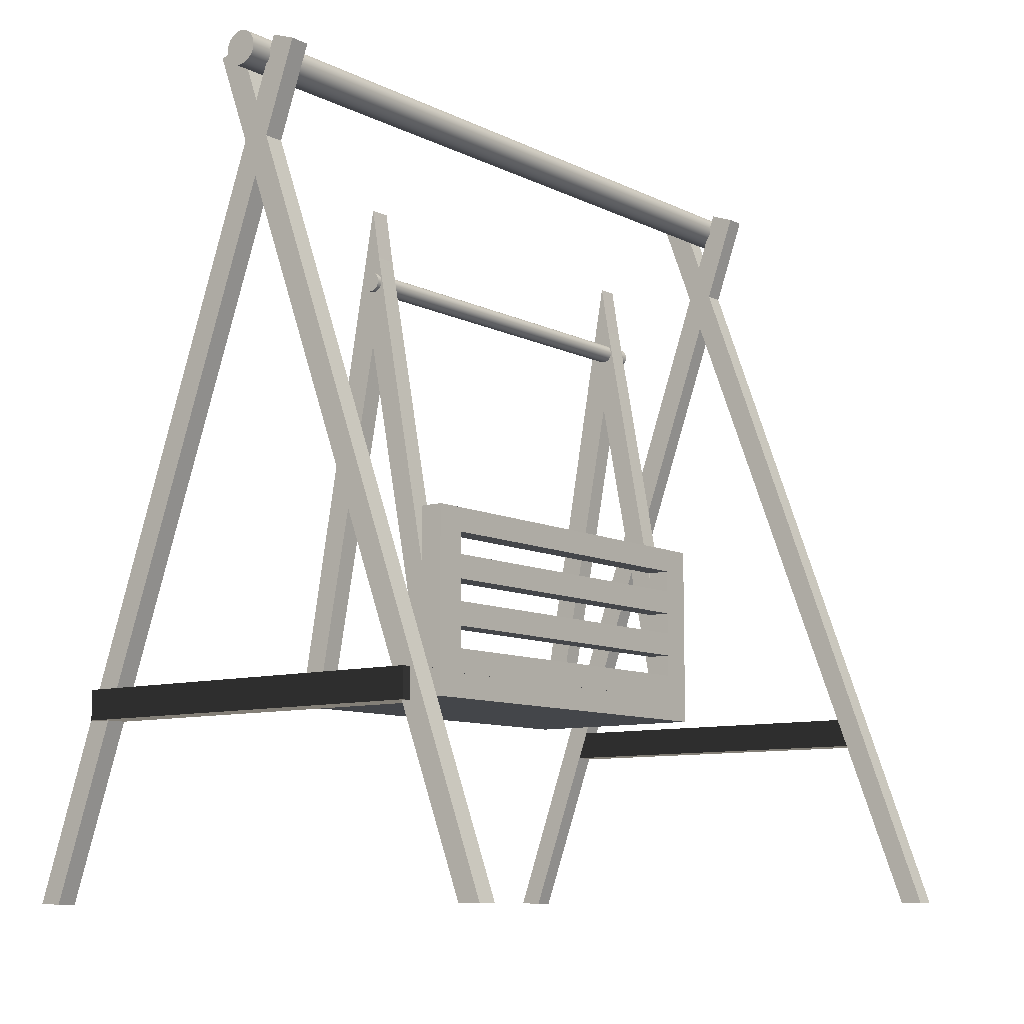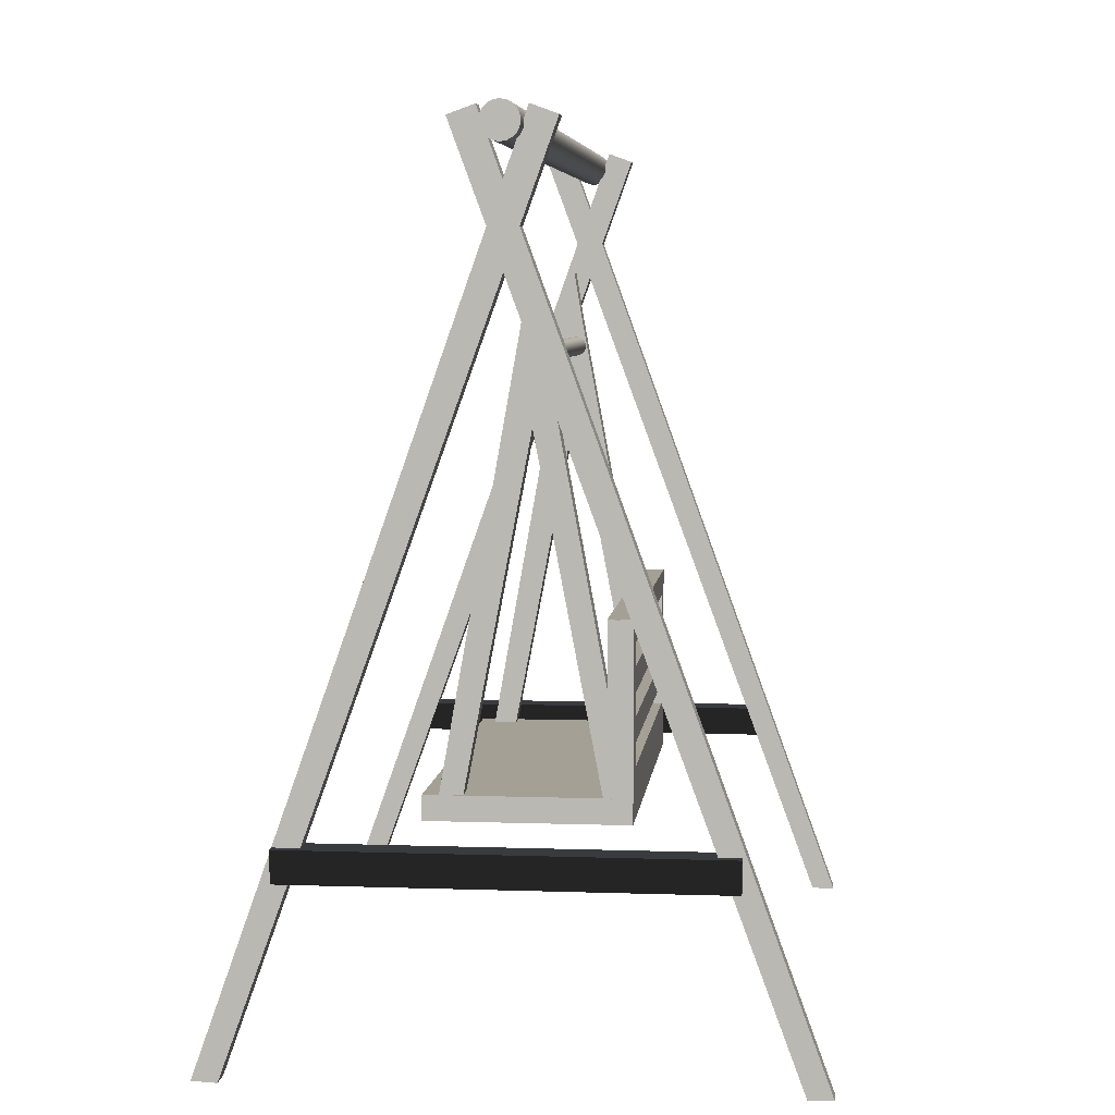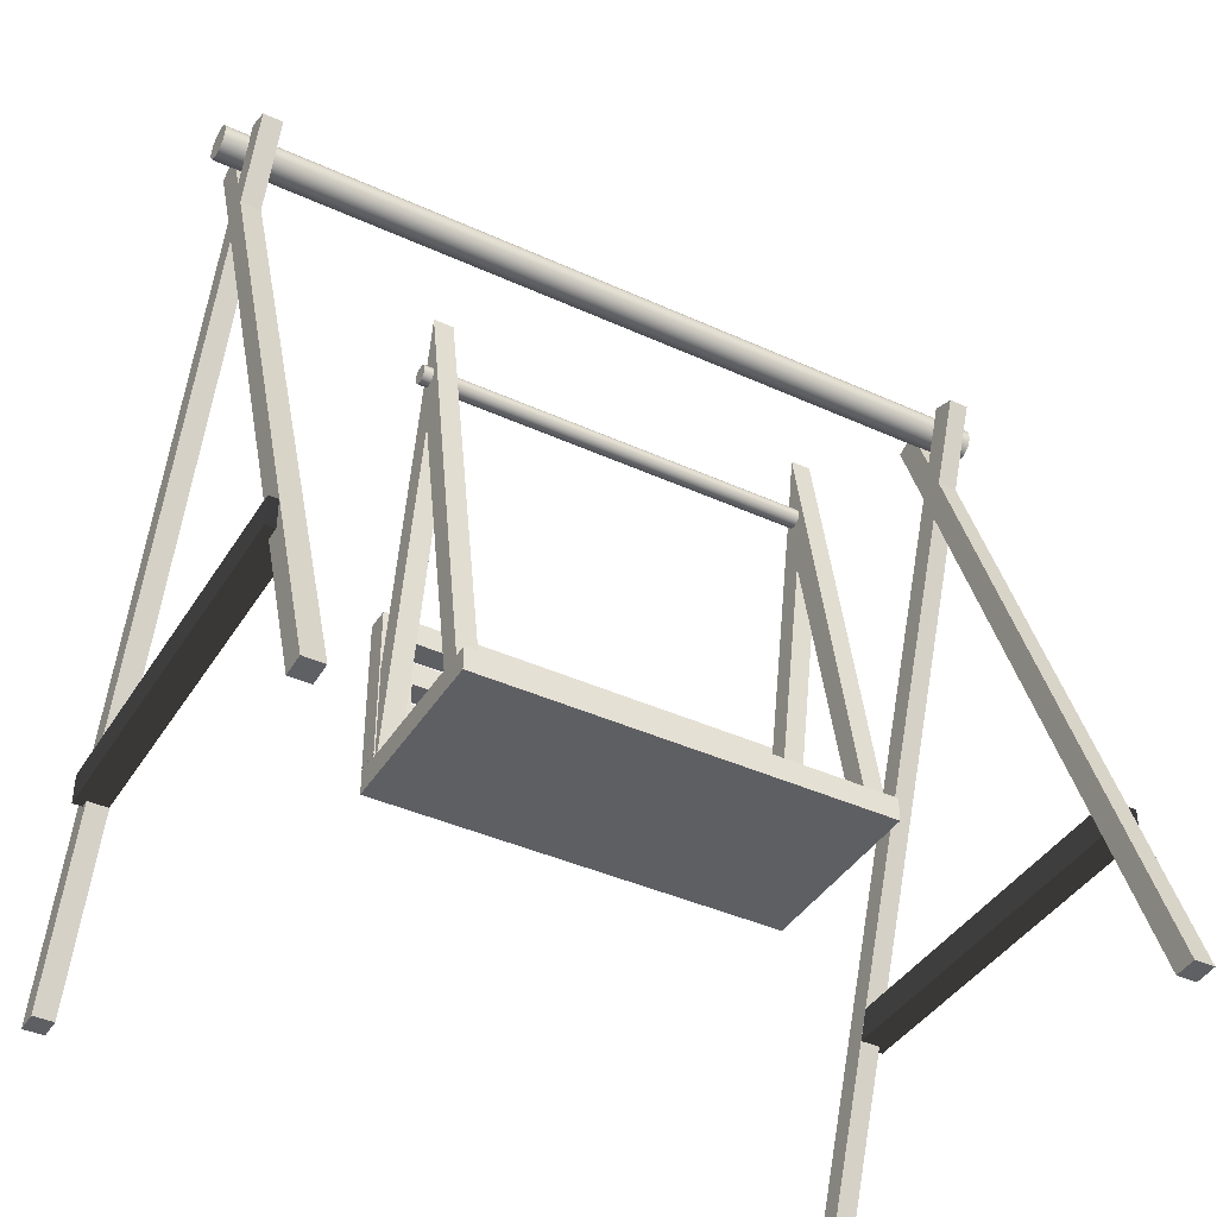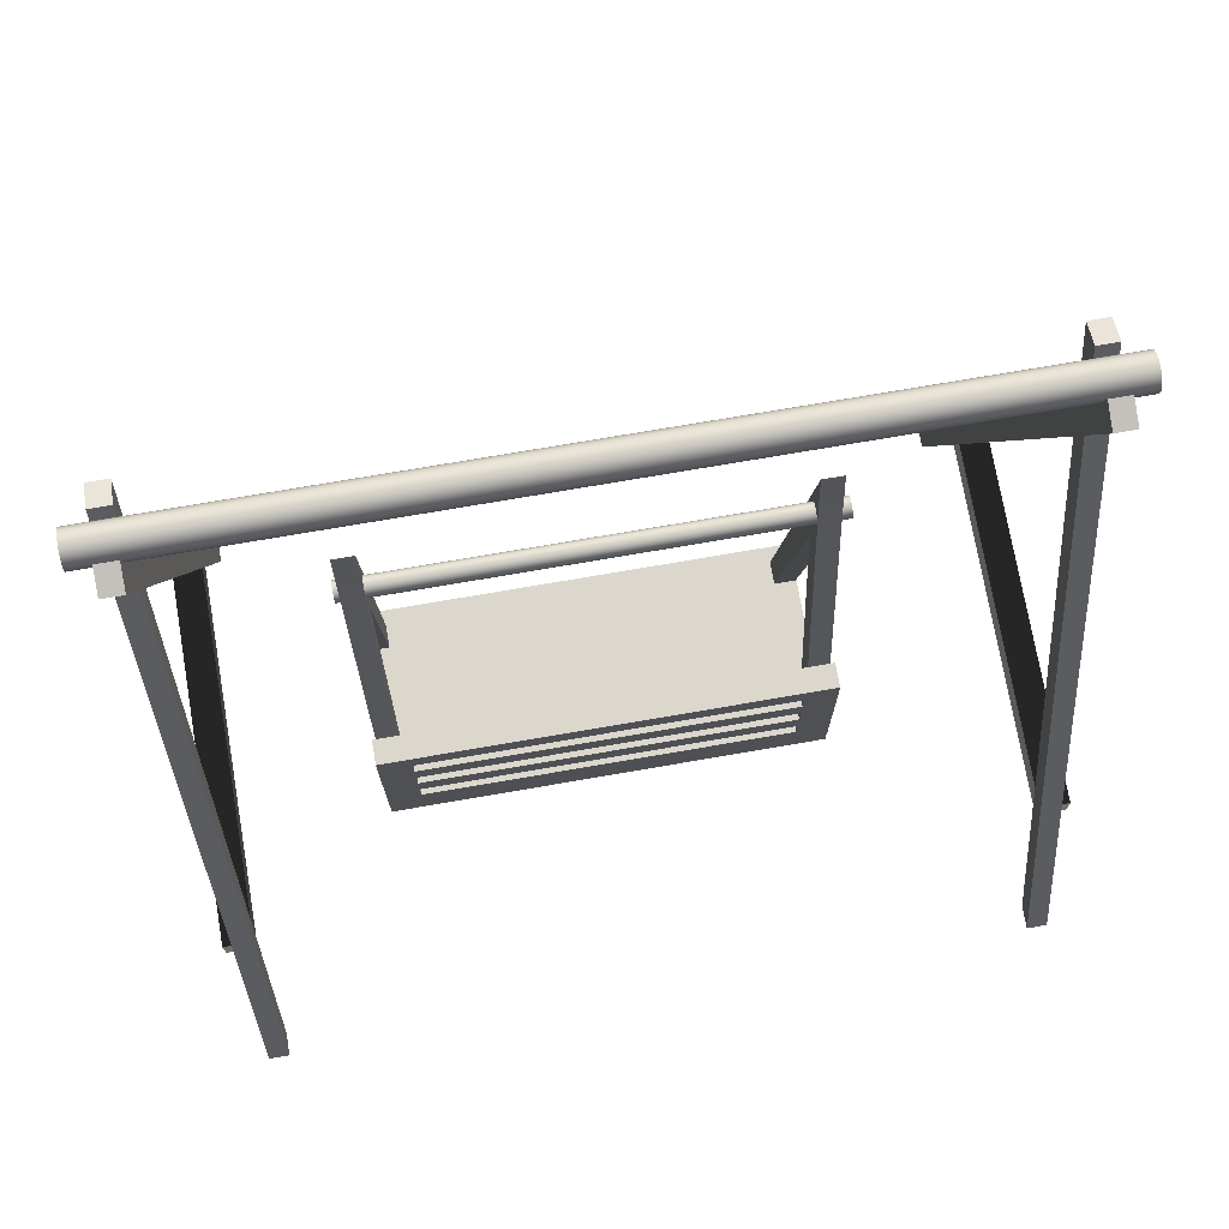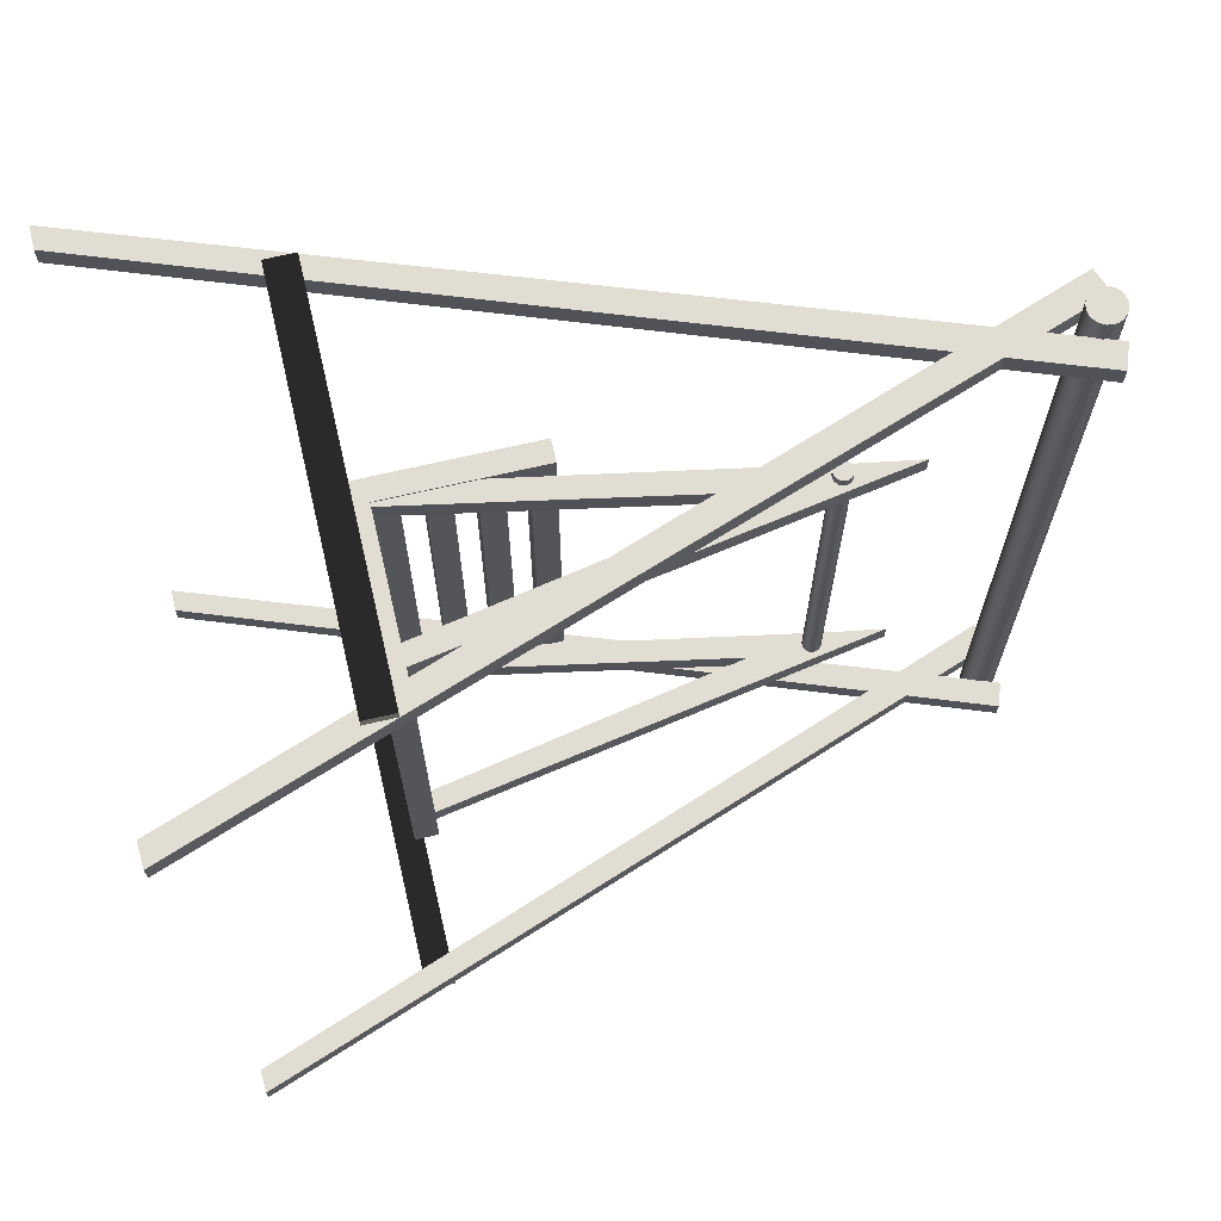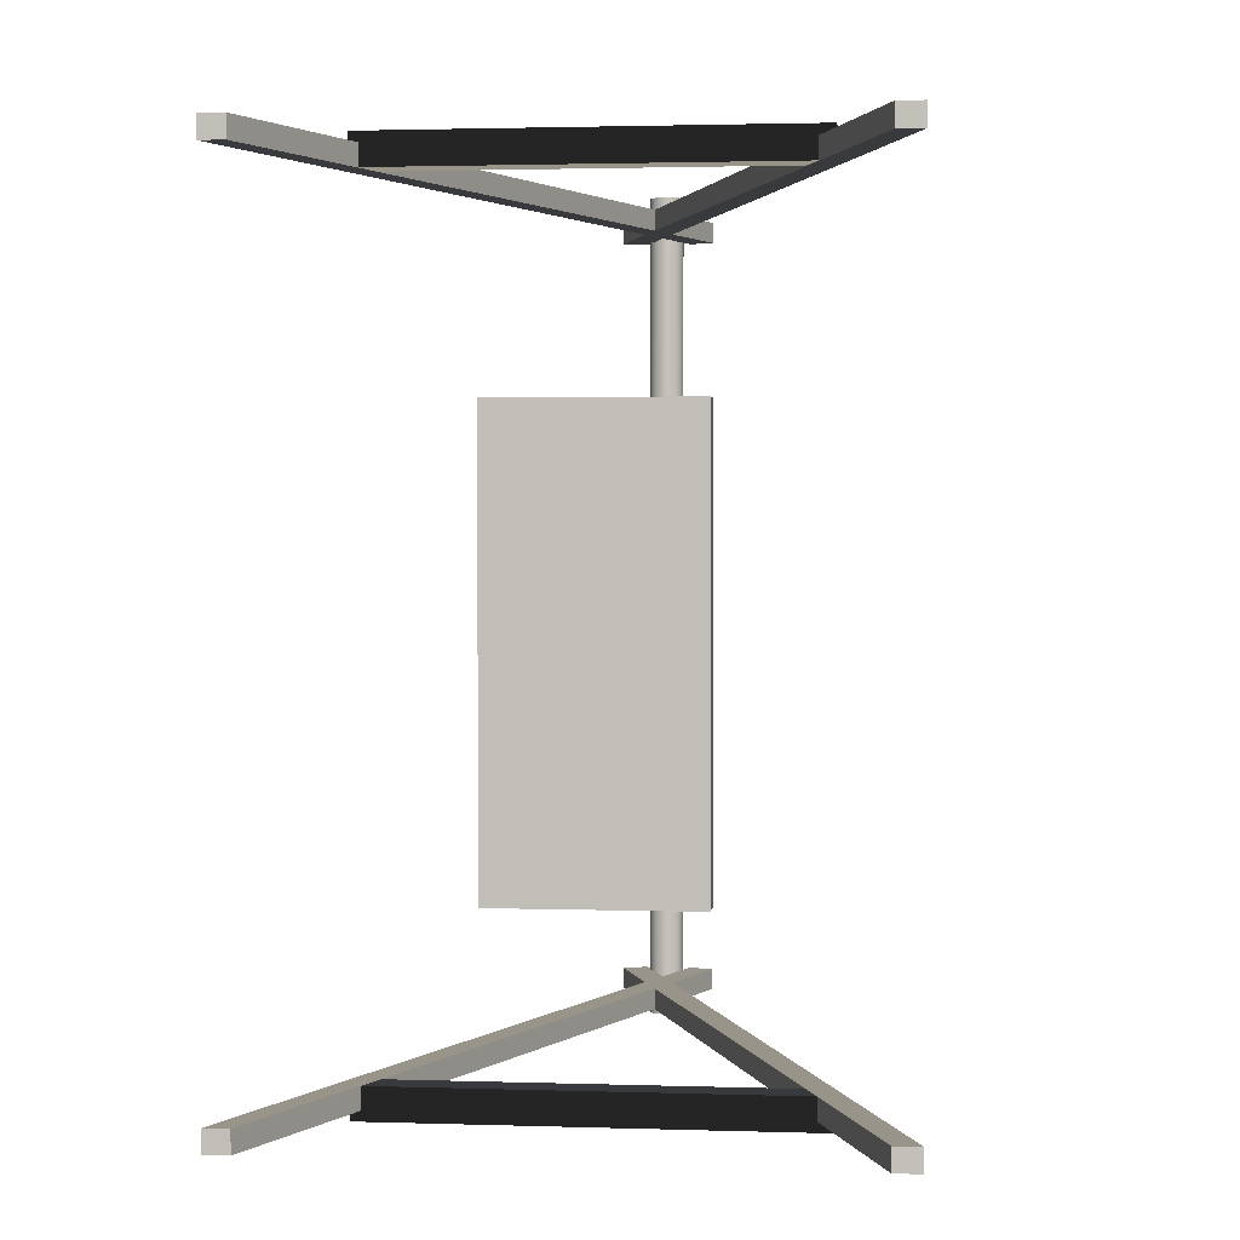
<metadata>
{"format":"obj","ext":"obj","renderer":"f3d","projection":"perspective","resolution":1024,"background":"white","views":[{"elev":-9.4,"azim":-142.1,"up":"+Y"},{"elev":5.9,"azim":-174.0,"up":"+Y"},{"elev":-40.6,"azim":60.8,"up":"+Y"},{"elev":73.2,"azim":-99.8,"up":"+Y"},{"elev":68.2,"azim":76.8,"up":"+Z"},{"elev":1.9,"azim":6.6,"up":"+Z"}]}
</metadata>
<code>
g default
v -76.27 -107.5 -113.2
v -82.27 -107.5 -113.2
v 2.231 104.6 -113.2
v -4.198 107 -113.2
v 2.231 104.6 -107.9
v -4.198 107 -107.9
v -76.27 -107.5 -107.9
v -82.27 -107.5 -107.9
g _Swing:pCube2 group62 Swing
f 1 2 4 3
f 3 4 6 5
f 5 6 8 7
f 7 8 2 1
f 2 8 6 4
f 7 1 3 5
g default
v 60.6 -107.7 -113.2
v 54.47 -108 -113.2
v -15.64 107 -113.2
v -22.07 104.6 -113.2
v -15.64 107 -107.9
v -22.07 104.6 -107.9
v 60.6 -107.7 -107.9
v 54.47 -108 -107.9
g group62 Swing _Swing:pCube7
f 9 10 12 11
f 11 12 14 13
f 13 14 16 15
f 15 16 10 9
f 10 16 14 12
f 15 9 11 13
g default
v 11.69 -54.33 -69.59
v 6.354 -56.53 -69.59
v -10.87 72.46 -69.59
v -14.3 51.94 -69.59
v -10.87 72.46 -64.23
v -14.3 51.94 -64.23
v 11.69 -54.33 -64.23
v 6.354 -56.53 -64.23
g group62 Swing _Swing:pCube10
f 17 18 20 19
f 19 20 22 21
f 21 22 24 23
f 23 24 18 17
f 18 24 22 20
f 23 17 19 21
g default
v -14.39 104.5 99.32
v -13.75 105.7 99.32
v -12.76 106.7 99.32
v -11.51 107.3 99.32
v -10.13 107.6 99.32
v -8.743 107.3 99.32
v -7.494 106.7 99.32
v -6.502 105.7 99.32
v -5.866 104.5 99.32
v -5.647 103.1 99.32
v -5.866 101.7 99.32
v -6.502 100.4 99.32
v -7.494 99.45 99.32
v -8.743 98.82 99.32
v -10.13 98.6 99.32
v -11.51 98.82 99.32
v -12.76 99.45 99.32
v -13.75 100.4 99.32
v -14.39 101.7 99.32
v -14.61 103.1 99.32
v -14.39 104.5 -119.3
v -13.75 105.7 -119.3
v -12.76 106.7 -119.3
v -11.51 107.3 -119.3
v -10.13 107.6 -119.3
v -8.743 107.3 -119.3
v -7.494 106.7 -119.3
v -6.502 105.7 -119.3
v -5.866 104.5 -119.3
v -5.647 103.1 -119.3
v -5.866 101.7 -119.3
v -6.502 100.4 -119.3
v -7.494 99.45 -119.3
v -8.743 98.82 -119.3
v -10.13 98.6 -119.3
v -11.51 98.82 -119.3
v -12.76 99.45 -119.3
v -13.75 100.4 -119.3
v -14.39 101.7 -119.3
v -14.61 103.1 -119.3
v -10.13 103.1 99.32
v -10.13 103.1 -119.3
g group62 Swing _Swing:pCylinder1
f 25 26 46 45
f 26 27 47 46
f 27 28 48 47
f 28 29 49 48
f 29 30 50 49
f 30 31 51 50
f 31 32 52 51
f 32 33 53 52
f 33 34 54 53
f 34 35 55 54
f 35 36 56 55
f 36 37 57 56
f 37 38 58 57
f 38 39 59 58
f 39 40 60 59
f 40 41 61 60
f 41 42 62 61
f 42 43 63 62
f 43 44 64 63
f 44 25 45 64
f 26 25 65
f 27 26 65
f 28 27 65
f 29 28 65
f 30 29 65
f 31 30 65
f 32 31 65
f 33 32 65
f 34 33 65
f 35 34 65
f 36 35 65
f 37 36 65
f 38 37 65
f 39 38 65
f 40 39 65
f 41 40 65
f 42 41 65
f 43 42 65
f 44 43 65
f 25 44 65
f 45 46 66
f 46 47 66
f 47 48 66
f 48 49 66
f 49 50 66
f 50 51 66
f 51 52 66
f 52 53 66
f 53 54 66
f 54 55 66
f 55 56 66
f 56 57 66
f 57 58 66
f 58 59 66
f 59 60 66
f 60 61 66
f 61 62 66
f 62 63 66
f 63 64 66
f 64 45 66
g default
v -13.83 53.56 41.38
v -13.47 54.25 41.38
v -12.92 54.81 41.38
v -12.23 55.16 41.38
v -11.45 55.28 41.38
v -10.68 55.16 41.38
v -9.985 54.81 41.38
v -9.432 54.25 41.38
v -9.077 53.56 41.38
v -8.955 52.79 41.38
v -9.077 52.01 41.38
v -9.432 51.32 41.38
v -9.985 50.77 41.38
v -10.68 50.41 41.38
v -11.45 50.29 41.38
v -12.23 50.41 41.38
v -12.92 50.77 41.38
v -13.47 51.32 41.38
v -13.83 52.01 41.38
v -13.95 52.79 41.38
v -13.83 53.56 -70.86
v -13.47 54.25 -70.86
v -12.92 54.81 -70.86
v -12.23 55.16 -70.86
v -11.45 55.28 -70.86
v -10.68 55.16 -70.86
v -9.985 54.81 -70.86
v -9.432 54.25 -70.86
v -9.077 53.56 -70.86
v -8.955 52.79 -70.86
v -9.077 52.01 -70.86
v -9.432 51.32 -70.86
v -9.985 50.77 -70.86
v -10.68 50.41 -70.86
v -11.45 50.29 -70.86
v -12.23 50.41 -70.86
v -12.92 50.77 -70.86
v -13.47 51.32 -70.86
v -13.83 52.01 -70.86
v -13.95 52.79 -70.86
v -11.45 52.79 41.38
v -11.45 52.79 -70.86
g group62 Swing _Swing:pCylinder2
f 67 68 88 87
f 68 69 89 88
f 69 70 90 89
f 70 71 91 90
f 71 72 92 91
f 72 73 93 92
f 73 74 94 93
f 74 75 95 94
f 75 76 96 95
f 76 77 97 96
f 77 78 98 97
f 78 79 99 98
f 79 80 100 99
f 80 81 101 100
f 81 82 102 101
f 82 83 103 102
f 83 84 104 103
f 84 85 105 104
f 85 86 106 105
f 86 67 87 106
f 68 67 107
f 69 68 107
f 70 69 107
f 71 70 107
f 72 71 107
f 73 72 107
f 74 73 107
f 75 74 107
f 76 75 107
f 77 76 107
f 78 77 107
f 79 78 107
f 80 79 107
f 81 80 107
f 82 81 107
f 83 82 107
f 84 83 107
f 85 84 107
f 86 85 107
f 67 86 107
f 87 88 108
f 88 89 108
f 89 90 108
f 90 91 108
f 91 92 108
f 92 93 108
f 93 94 108
f 94 95 108
f 95 96 108
f 96 97 108
f 97 98 108
f 98 99 108
f 99 100 108
f 100 101 108
f 101 102 108
f 102 103 108
f 103 104 108
f 104 105 108
f 105 106 108
f 106 87 108
g default
v -28.82 -50.49 -70.05
v -34.92 -50.49 -70.05
v -28.82 -44.24 -70.05
v -34.92 -44.24 -70.05
v -28.82 -44.24 39.2
v -34.92 -44.24 39.2
v -28.82 -50.49 39.2
v -34.92 -50.49 39.2
g group62 Swing _Swing:pCube13
f 109 110 112 111
f 111 112 114 113
f 113 114 116 115
f 115 116 110 109
f 110 116 114 112
f 115 109 111 113
g default
v 15 -56.75 -70.05
v -34.91 -56.75 -70.05
v 15 -50.5 -70.05
v -34.91 -50.5 -70.05
v 15 -50.5 39.2
v -34.91 -50.5 39.2
v 15 -56.75 39.2
v -34.91 -56.75 39.2
g modelPanel4ViewSelectedSet group62 Swing _Swing:pCube6
f 117 118 120 119
f 119 120 122 121
f 121 122 124 123
f 123 124 118 117
f 118 124 122 120
f 123 117 119 121
g default
v -28.94 -56.47 -69.59
v -34.71 -56.72 -69.59
v -9.861 43.33 -69.59
v -10.75 71.76 -69.59
v -9.861 43.33 -64.23
v -10.75 71.76 -64.23
v -28.94 -56.47 -64.23
v -34.71 -56.72 -64.23
g group62 Swing _Swing:pCube9
f 125 126 128 127
f 127 128 130 129
f 129 130 132 131
f 131 132 126 125
f 126 132 130 128
f 131 125 127 129
g default
v -61.82 -54.35 95.47
v 41.57 -54.35 95.47
v -61.82 -62.08 95.47
v 41.57 -62.08 95.47
v -61.82 -62.08 87.74
v 41.57 -62.08 87.74
v -61.82 -54.35 87.74
v 41.57 -54.35 87.74
g modelPanel4ViewSelectedSet group62 Swing _Swing:pCube24
f 133 134 136 135
f 135 136 138 137
f 137 138 140 139
f 139 140 134 133
f 134 140 138 136
f 139 133 135 137
g default
v -76.27 -107.5 87.64
v -82.27 -107.5 87.64
v 2.231 104.6 87.64
v -4.198 107 87.64
v 2.231 104.6 93
v -4.198 107 93
v -76.27 -107.5 93
v -82.27 -107.5 93
g group62 Swing _Swing:pCube22
f 141 142 144 143
f 143 144 146 145
f 145 146 148 147
f 147 148 142 141
f 142 148 146 144
f 147 141 143 145
g default
v 11.69 -54.33 33.56
v 6.354 -56.53 33.56
v -10.87 72.46 33.56
v -14.3 51.94 33.56
v -10.87 72.46 38.92
v -14.3 51.94 38.92
v 11.69 -54.33 38.92
v 6.354 -56.53 38.92
g group62 Swing _Swing:pCube19
f 149 150 152 151
f 151 152 154 153
f 153 154 156 155
f 155 156 150 149
f 150 156 154 152
f 155 149 151 153
g default
v -61.82 -54.35 -107.9
v 41.57 -54.35 -107.9
v -61.82 -62.08 -107.9
v 41.57 -62.08 -107.9
v -61.82 -62.08 -115.6
v 41.57 -62.08 -115.6
v -61.82 -54.35 -115.6
v 41.57 -54.35 -115.6
g modelPanel4ViewSelectedSet group62 Swing _Swing:pCube23
f 157 158 160 159
f 159 160 162 161
f 161 162 164 163
f 163 164 158 157
f 158 164 162 160
f 163 157 159 161
g default
v -28.82 -49.59 -70.16
v -34.92 -49.59 -70.16
v -28.82 -8.42 -70.16
v -34.92 -8.42 -70.16
v -28.82 -8.42 -61.93
v -34.92 -8.42 -61.93
v -28.82 -49.59 -61.93
v -34.92 -49.59 -61.93
g group62 Swing _Swing:pCube18
f 165 166 168 167
f 167 168 170 169
f 169 170 172 171
f 171 172 166 165
f 166 172 170 168
f 171 165 167 169
g default
v -28.94 -56.47 33.56
v -34.71 -56.72 33.56
v -9.861 43.33 33.56
v -10.75 71.76 33.56
v -9.861 43.33 38.92
v -10.75 71.76 38.92
v -28.94 -56.47 38.92
v -34.71 -56.72 38.92
g group62 Swing _Swing:pCube20
f 173 174 176 175
f 175 176 178 177
f 177 178 180 179
f 179 180 174 173
f 174 180 178 176
f 179 173 175 177
g default
v -28.82 -49.59 31.03
v -34.92 -49.59 31.03
v -28.82 -8.42 31.03
v -34.92 -8.42 31.03
v -28.82 -8.42 39.27
v -34.92 -8.42 39.27
v -28.82 -49.59 39.27
v -34.92 -49.59 39.27
g group62 Swing _Swing:pCube17
f 181 182 184 183
f 183 184 186 185
f 185 186 188 187
f 187 188 182 181
f 182 188 186 184
f 187 181 183 185
g default
v 60.6 -107.7 87.64
v 54.47 -108 87.64
v -15.64 107 87.64
v -22.07 104.6 87.64
v -15.64 107 93
v -22.07 104.6 93
v 60.6 -107.7 93
v 54.47 -108 93
g group62 Swing _Swing:pCube21
f 189 190 192 191
f 191 192 194 193
f 193 194 196 195
f 195 196 190 189
f 190 196 194 192
f 195 189 191 193
g default
v -28.82 -38.49 -70.05
v -34.92 -38.49 -70.05
v -28.82 -32.24 -70.05
v -34.92 -32.24 -70.05
v -28.82 -32.24 39.2
v -34.92 -32.24 39.2
v -28.82 -38.49 39.2
v -34.92 -38.49 39.2
g group62 Swing pCube13
f 197 198 200 199
f 199 200 202 201
f 201 202 204 203
f 203 204 198 197
f 198 204 202 200
f 203 197 199 201
g default
v -28.82 -14.49 -70.05
v -34.92 -14.49 -70.05
v -28.82 -8.24 -70.05
v -34.92 -8.24 -70.05
v -28.82 -8.24 39.2
v -34.92 -8.24 39.2
v -28.82 -14.49 39.2
v -34.92 -14.49 39.2
g group62 Swing pCube14
f 205 206 208 207
f 207 208 210 209
f 209 210 212 211
f 211 212 206 205
f 206 212 210 208
f 211 205 207 209
g default
v -28.82 -26.49 -70.05
v -34.92 -26.49 -70.05
v -28.82 -20.24 -70.05
v -34.92 -20.24 -70.05
v -28.82 -20.24 39.2
v -34.92 -20.24 39.2
v -28.82 -26.49 39.2
v -34.92 -26.49 39.2
g group62 Swing pCube15
f 213 214 216 215
f 215 216 218 217
f 217 218 220 219
f 219 220 214 213
f 214 220 218 216
f 219 213 215 217

</code>
